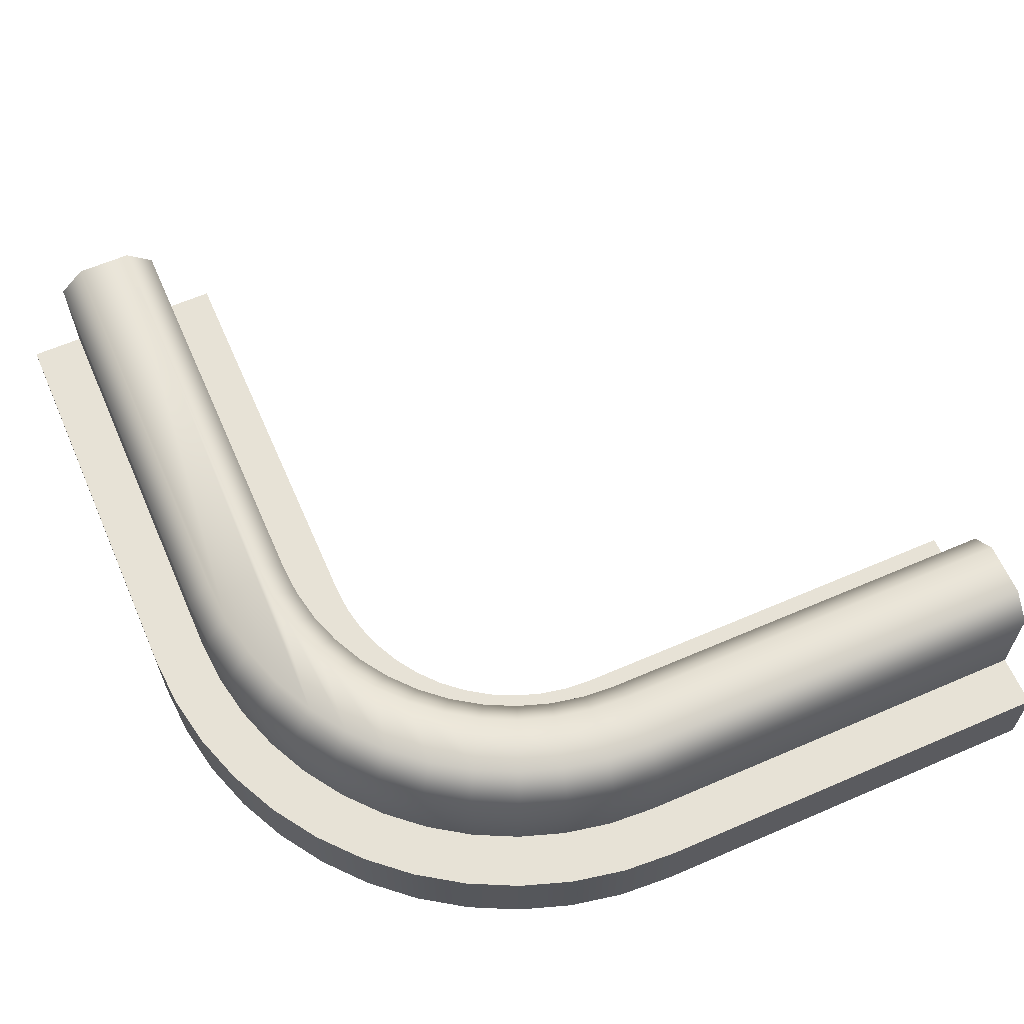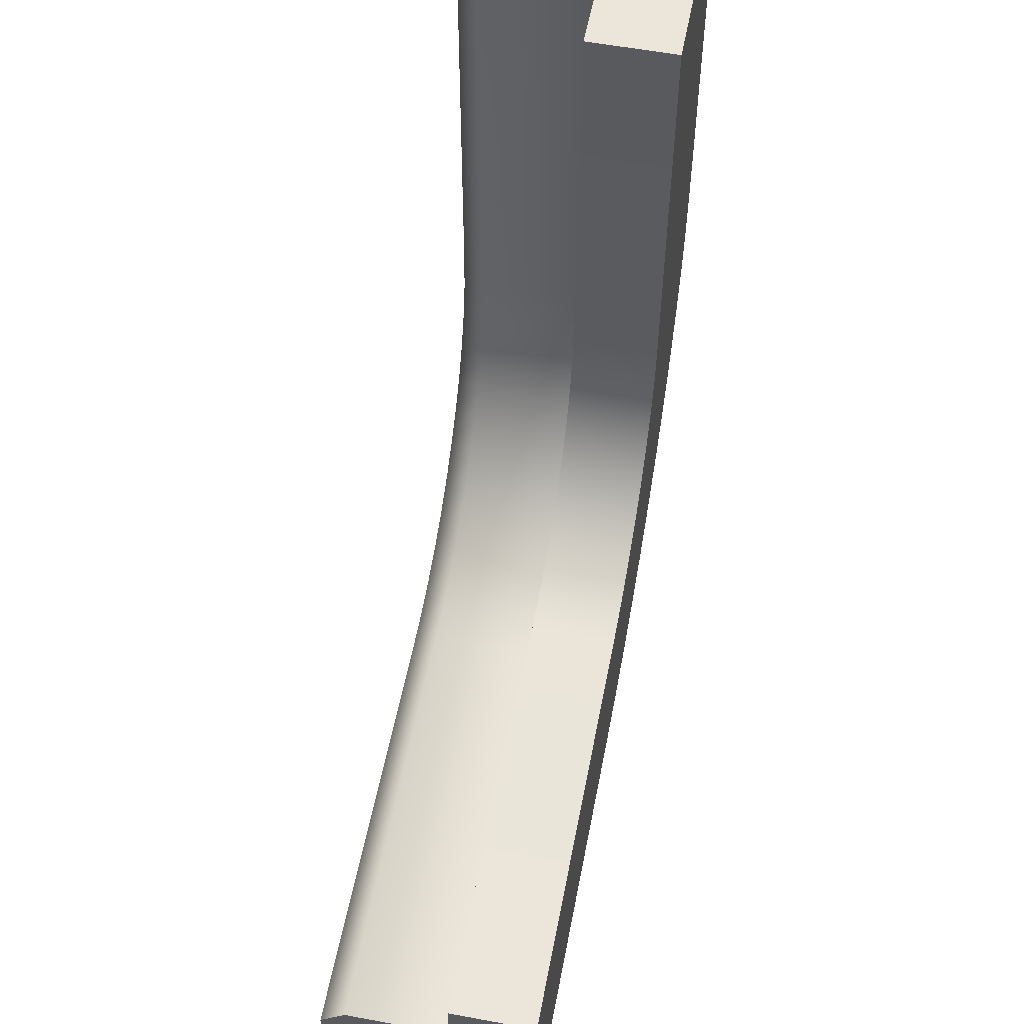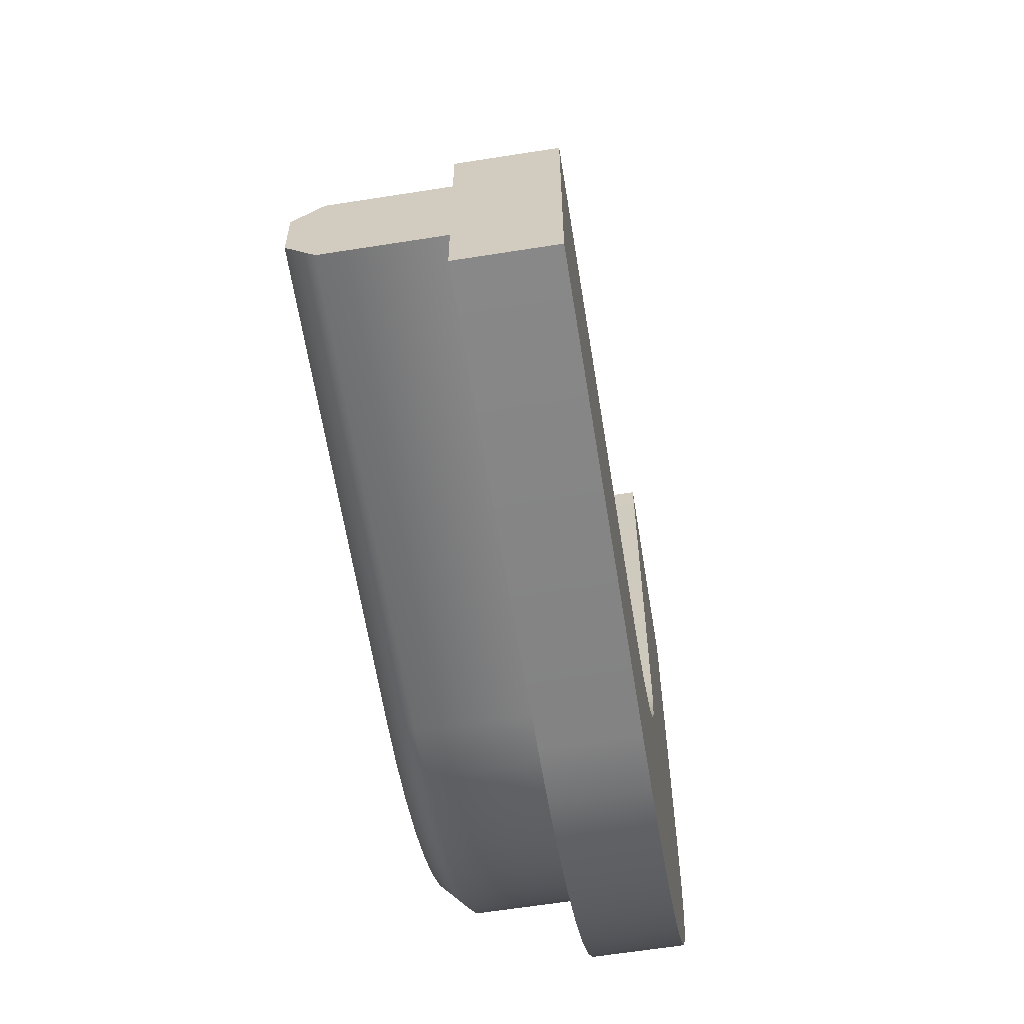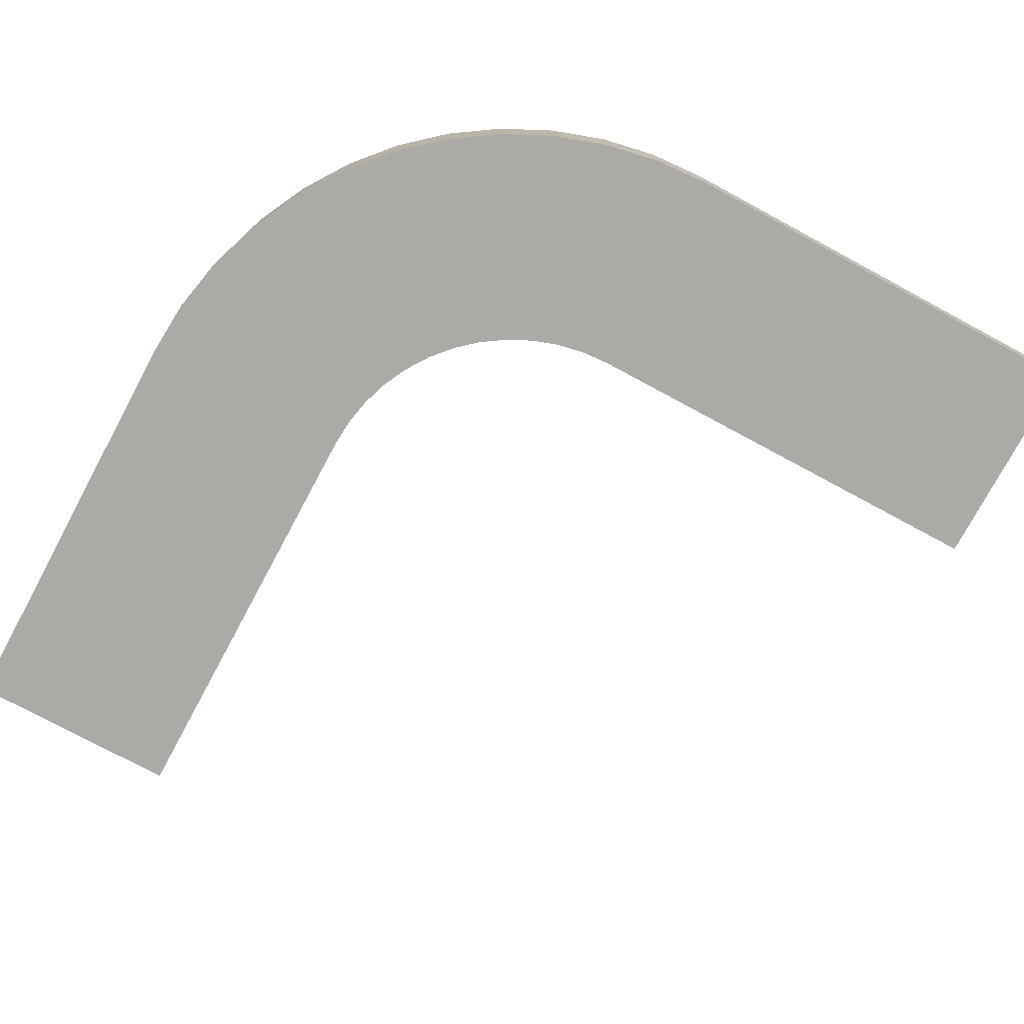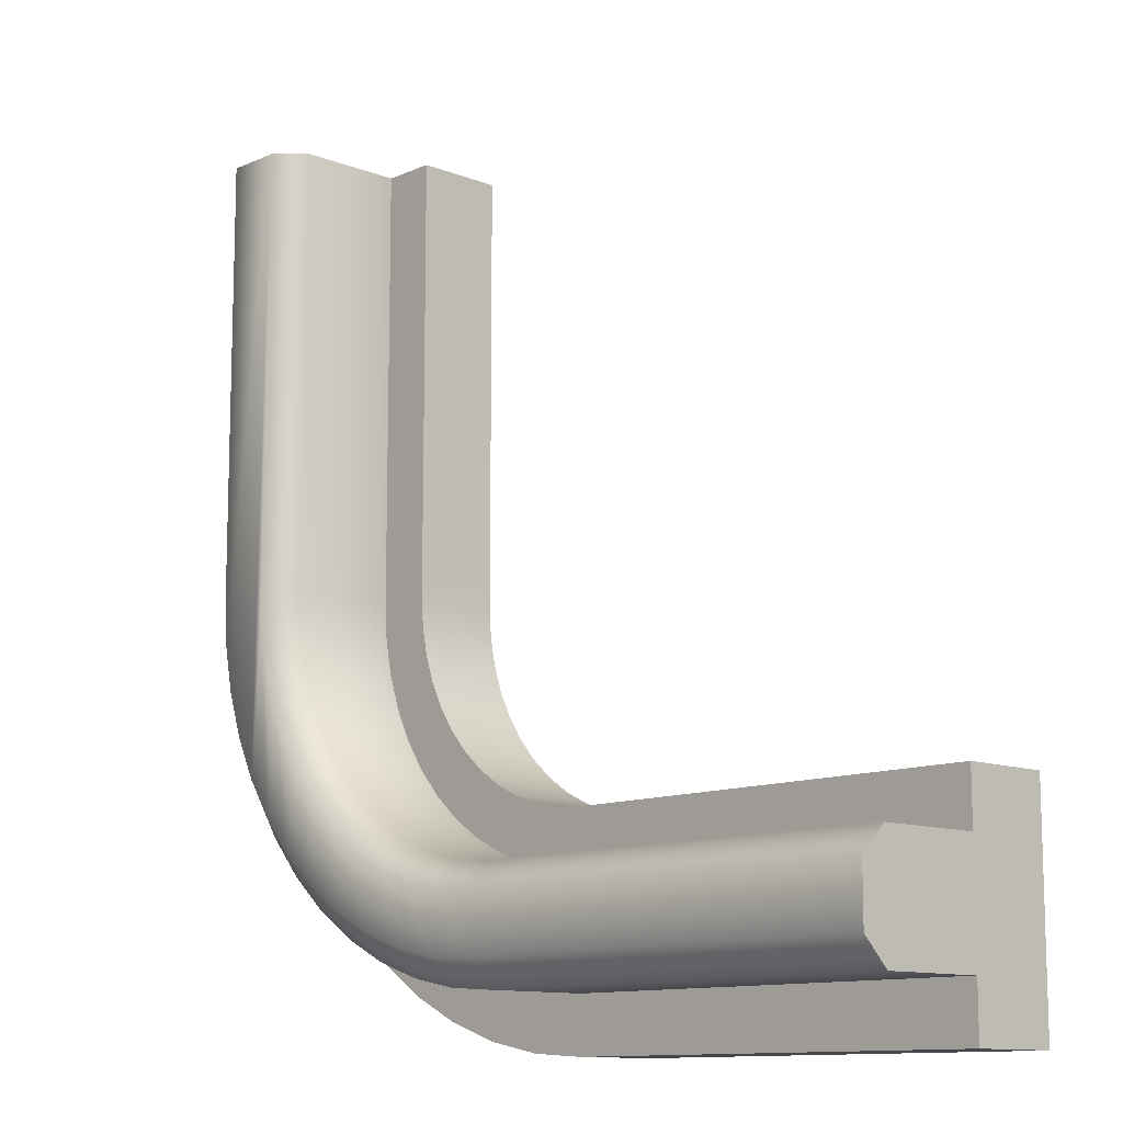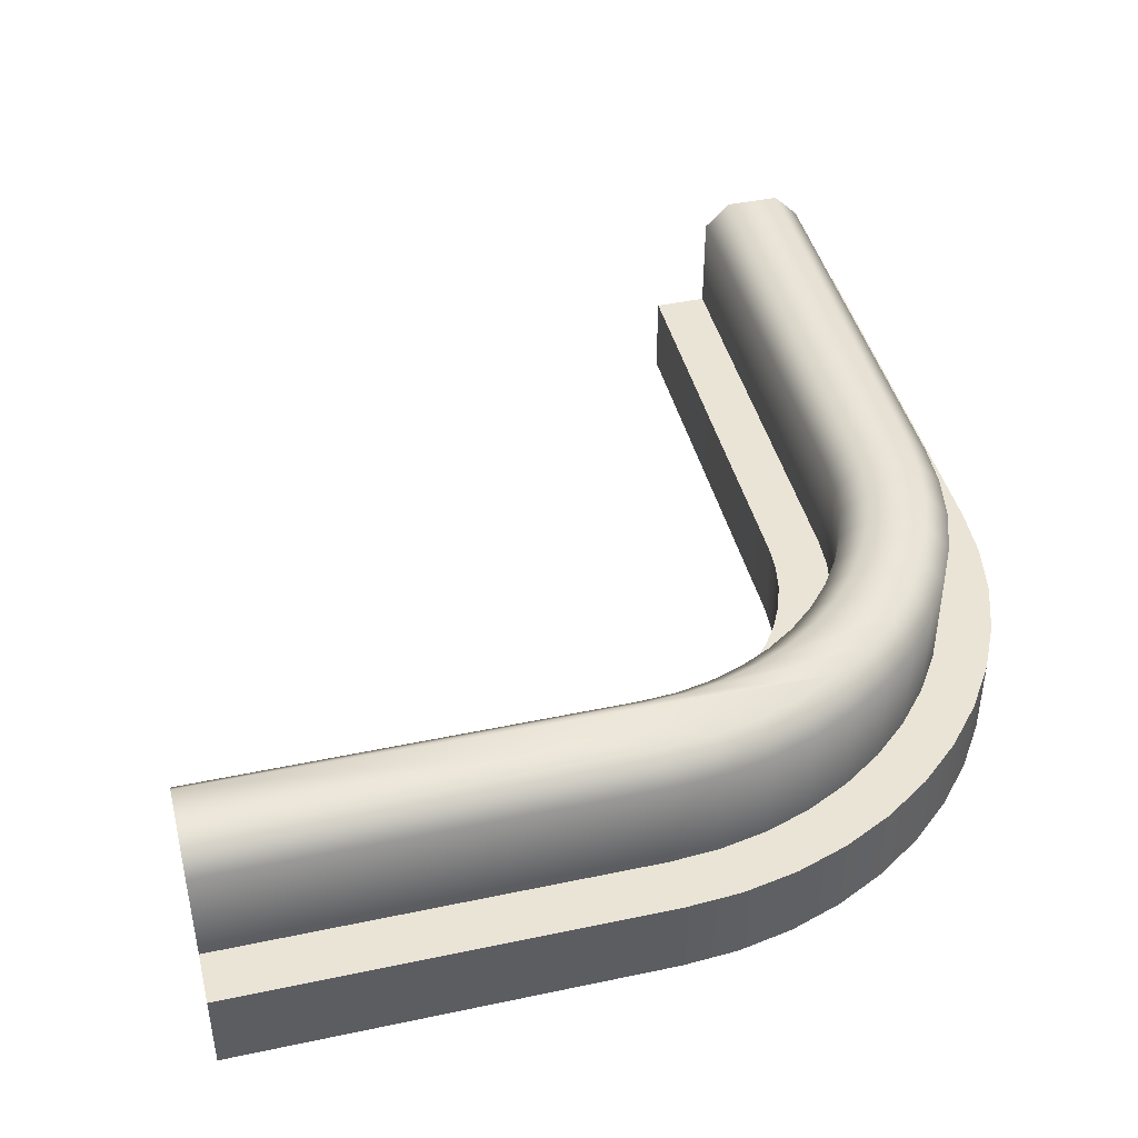
<metadata>
{"format":"obj","ext":"obj","renderer":"f3d","projection":"perspective","resolution":1024,"background":"white","views":[{"elev":62.9,"azim":156.4,"up":"+Y"},{"elev":56.8,"azim":-79.0,"up":"+Z"},{"elev":-62.8,"azim":-80.9,"up":"+Z"},{"elev":-76.0,"azim":151.7,"up":"+Y"},{"elev":-11.5,"azim":-133.3,"up":"+Z"},{"elev":43.7,"azim":76.0,"up":"+Y"}]}
</metadata>
<code>
g hedgeCurved
v 0.5 0 0.5
v 0.5 0 2.021e-14
v 0.25 0 0.5
v 0.4957 0 -0.06526
v 0.483 0 -0.1294
v 0.4619 0 -0.1913
v 0.433 0 -0.25
v 0.3967 0 -0.3044
v 0.3536 0 -0.3536
v 0.3044 0 -0.3967
v 0.25 0 -0.433
v 0.25 0 2.021e-14
v 0.2479 0 -0.03263
v 0.1913 0 -0.4619
v 0.2415 0 -0.0647
v 0.231 0 -0.09567
v 0.2165 0 -0.125
v 0.1983 0 -0.1522
v 0.1768 0 -0.1768
v 0.1294 0 -0.483
v 0.1522 0 -0.1983
v 0.125 0 -0.2165
v 0.06526 0 -0.4957
v 0.09567 0 -0.231
v 0.0647 0 -0.2415
v 3.465e-14 0 -0.5
v 0.03263 0 -0.2479
v 1.444e-14 0 -0.25
v -0.5 0 -0.5
v -0.5 0 -0.25
v 0.25 0.1 -0.433
v 0.3044 0.1 -0.3967
v 0.1913 0.1 -0.4619
v 0.1294 0.1 -0.483
v 3.465e-14 0.1 -0.5
v 0.06526 0.1 -0.4957
v 0.0647 0.1 -0.2415
v 0.03263 0.1 -0.2479
v 0.09567 0.1 -0.231
v 0.125 0.1 -0.2165
v 1.444e-14 0.1 -0.25
v 0.1768 0.1 -0.1768
v 0.1983 0.1 -0.1522
v 0.1522 0.1 -0.1983
v 0.2165 0.1 -0.125
v 0.231 0.1 -0.09567
v -0.5 0.1 -0.25
v -0.5 0.1 -0.3125
v 2.021e-14 0.1 -0.3125
v 0.04079 0.1 -0.3098
v 0.08088 0.1 -0.3019
v 0.1196 0.1 -0.2887
v 0.1562 0.1 -0.2706
v 0.1902 0.1 -0.2479
v 0.221 0.1 -0.221
v 0.2415 0.1 -0.0647
v 0.2479 0.1 -0.03263
v 0.2479 0.1 -0.1902
v 0.25 0.1 2.021e-14
v 0.2706 0.1 -0.1562
v 0.25 0.1 0.5
v 0.2887 0.1 -0.1196
v 0.3019 0.1 -0.08088
v 0.3098 0.1 -0.04079
v 0.3125 0.1 0.5
v 0.3125 0.1 2.021e-14
v 0.4957 0.1 -0.06526
v 0.5 0.1 2.021e-14
v 0.4619 0.1 -0.1913
v 0.483 0.1 -0.1294
v 0.3967 0.1 -0.3044
v 0.433 0.1 -0.25
v -0.5 0.1 -0.4375
v -0.5 0.1 -0.5
v 3.176e-14 0.1 -0.4375
v 0.05711 0.1 -0.4338
v 0.1132 0.1 -0.4226
v 0.1674 0.1 -0.4042
v 0.2188 0.1 -0.3789
v 0.2663 0.1 -0.3471
v 0.3094 0.1 -0.3094
v 0.3471 0.1 -0.2663
v 0.3536 0.1 -0.3536
v 0.3789 0.1 -0.2188
v 0.4042 0.1 -0.1674
v 0.4226 0.1 -0.1132
v 0.4338 0.1 -0.05711
v 0.4375 0.1 2.021e-14
v 0.4375 0.1 0.5
v 0.5 0.1 0.5
v 2.021e-14 0.22 -0.3125
v -0.5 0.22 -0.3125
v 3.176e-14 0.22 -0.4375
v 2.888e-14 0.25 -0.4075
v -0.5 0.22 -0.4375
v -0.5 0.25 -0.4075
v 2.31e-14 0.25 -0.3425
v -0.5 0.25 -0.3425
v 0.4375 0.22 0.5
v 0.3125 0.22 0.5
v 0.4075 0.25 0.5
v 0.3425 0.25 0.5
v 0.4375 0.22 2.021e-14
v 0.3125 0.22 2.021e-14
v 0.3425 0.25 2.021e-14
v 0.4075 0.25 2.021e-14
v 0.4226 0.22 -0.1132
v 0.4338 0.22 -0.05711
v 0.3789 0.22 -0.2188
v 0.4042 0.22 -0.1674
v 0.221 0.22 -0.221
v 0.1902 0.22 -0.2479
v 0.3019 0.22 -0.08088
v 0.3098 0.22 -0.04079
v 0.3471 0.22 -0.2663
v 0.2479 0.22 -0.1902
v 0.08088 0.22 -0.3019
v 0.04079 0.22 -0.3098
v 0.1132 0.22 -0.4226
v 0.1674 0.22 -0.4042
v 0.3094 0.22 -0.3094
v 0.2663 0.22 -0.3471
v 0.1196 0.22 -0.2887
v 0.2188 0.22 -0.3789
v 0.1562 0.22 -0.2706
v 0.2706 0.22 -0.1562
v 0.2887 0.22 -0.1196
v 0.05711 0.22 -0.4338
v 0.04471 0.25 -0.3396
v 0.05319 0.25 -0.404
v 0.08865 0.25 -0.3308
v 0.1055 0.25 -0.3936
v 0.1311 0.25 -0.3164
v 0.1559 0.25 -0.3765
v 0.1713 0.25 -0.2966
v 0.2037 0.25 -0.3529
v 0.2085 0.25 -0.2717
v 0.2422 0.25 -0.2422
v 0.2481 0.25 -0.3233
v 0.2717 0.25 -0.2085
v 0.2881 0.25 -0.2881
v 0.2966 0.25 -0.1713
v 0.3164 0.25 -0.1311
v 0.3233 0.25 -0.2481
v 0.3308 0.25 -0.08865
v 0.3396 0.25 -0.04471
v 0.3529 0.25 -0.2037
v 0.3765 0.25 -0.1559
v 0.3936 0.25 -0.1055
v 0.404 0.25 -0.05319
f 3 2 1
f 2 3 4
f 4 3 5
f 5 3 6
f 6 3 7
f 7 3 8
f 8 3 9
f 9 3 10
f 10 3 11
f 11 3 12
f 11 12 13
f 11 13 14
f 14 13 15
f 14 15 16
f 14 16 17
f 14 17 18
f 14 18 19
f 14 19 20
f 20 19 21
f 20 21 22
f 20 22 23
f 23 22 24
f 23 24 25
f 23 25 26
f 26 25 27
f 26 27 28
f 26 28 29
f 29 28 30
f 31 10 11
f 10 31 32
f 33 11 14
f 11 33 31
f 34 14 20
f 14 34 33
f 35 23 26
f 23 35 36
f 36 20 23
f 20 36 34
f 37 27 25
f 27 37 38
f 39 25 24
f 25 39 37
f 40 24 22
f 24 40 39
f 38 28 27
f 28 38 41
f 18 42 19
f 42 18 43
f 42 21 19
f 21 42 44
f 17 43 18
f 43 17 45
f 44 22 21
f 22 44 40
f 16 45 17
f 45 16 46
f 41 48 47
f 41 49 48
f 38 49 41
f 38 50 49
f 37 50 38
f 37 51 50
f 39 51 37
f 39 52 51
f 40 52 39
f 44 52 40
f 44 53 52
f 42 53 44
f 42 54 53
f 43 54 42
f 45 54 43
f 45 55 54
f 46 55 45
f 56 55 46
f 57 55 56
f 57 58 55
f 59 58 57
f 58 59 60
f 61 60 59
f 61 62 60
f 61 63 62
f 61 64 63
f 65 64 61
f 64 65 66
f 15 46 16
f 46 15 56
f 12 57 13
f 57 12 59
f 13 56 15
f 56 13 57
f 68 4 67
f 4 68 2
f 70 6 69
f 6 70 5
f 72 8 71
f 8 72 7
f 69 7 72
f 7 69 6
f 75 74 73
f 75 35 74
f 76 35 75
f 76 36 35
f 77 36 76
f 77 34 36
f 78 34 77
f 78 33 34
f 79 33 78
f 79 31 33
f 80 31 79
f 80 32 31
f 81 32 80
f 82 32 81
f 82 83 32
f 84 83 82
f 84 71 83
f 85 71 84
f 86 71 85
f 86 72 71
f 87 72 86
f 88 72 87
f 72 88 69
f 89 69 88
f 89 70 69
f 89 67 70
f 90 67 89
f 67 90 68
f 67 5 70
f 5 67 4
f 71 9 83
f 9 71 8
f 32 9 10
f 9 32 83
f 3 59 12
f 59 3 61
f 90 2 68
f 2 90 1
f 90 3 1
f 3 90 61
f 61 90 89
f 61 89 65
f 41 30 28
f 30 41 47
f 74 26 29
f 26 74 35
f 30 74 29
f 74 30 73
f 73 30 48
f 48 30 47
f 91 48 49
f 48 91 92
f 95 94 93
f 94 95 96
f 97 92 91
f 92 97 98
f 99 65 89
f 65 99 100
f 100 99 101
f 100 101 102
f 99 88 103
f 88 99 89
f 100 105 104
f 105 100 102
f 106 99 103
f 99 106 101
f 65 104 66
f 104 65 100
f 48 95 73
f 95 48 96
f 96 48 98
f 98 48 92
f 95 75 73
f 75 95 93
f 108 86 107
f 86 108 87
f 110 84 109
f 84 110 85
f 111 54 55
f 54 111 112
f 64 113 63
f 113 64 114
f 109 82 115
f 82 109 84
f 58 111 55
f 111 58 116
f 117 50 51
f 50 117 118
f 119 78 77
f 78 119 120
f 118 49 50
f 49 118 91
f 107 85 110
f 85 107 86
f 103 87 108
f 87 103 88
f 115 81 121
f 81 115 82
f 122 81 80
f 81 122 121
f 123 51 52
f 51 123 117
f 120 79 78
f 79 120 124
f 125 52 53
f 52 125 123
f 60 116 58
f 116 60 126
f 112 53 54
f 53 112 125
f 124 80 79
f 80 124 122
f 62 126 60
f 126 62 127
f 63 127 62
f 127 63 113
f 128 77 76
f 77 128 119
f 66 114 64
f 114 66 104
f 93 76 75
f 76 93 128
f 97 96 98
f 97 94 96
f 129 94 97
f 129 130 94
f 131 130 129
f 131 132 130
f 133 132 131
f 133 134 132
f 135 134 133
f 135 136 134
f 137 136 135
f 138 136 137
f 138 139 136
f 140 139 138
f 140 141 139
f 142 141 140
f 143 141 142
f 143 144 141
f 145 144 143
f 146 144 145
f 146 147 144
f 147 146 105
f 102 147 105
f 102 148 147
f 102 149 148
f 102 150 149
f 101 150 102
f 150 101 106
f 150 103 108
f 103 150 106
f 107 150 108
f 150 107 149
f 110 149 107
f 149 110 148
f 109 148 110
f 148 109 147
f 115 147 109
f 147 115 144
f 121 144 115
f 144 121 141
f 122 141 121
f 141 122 139
f 124 139 122
f 139 124 136
f 120 136 124
f 136 120 134
f 119 134 120
f 134 119 132
f 128 132 119
f 132 128 130
f 94 128 93
f 128 94 130
f 97 118 129
f 118 97 91
f 129 117 131
f 117 129 118
f 131 123 133
f 123 131 117
f 133 125 135
f 125 133 123
f 135 112 137
f 112 135 125
f 137 111 138
f 111 137 112
f 138 116 140
f 116 138 111
f 140 126 142
f 126 140 116
f 142 127 143
f 127 142 126
f 143 113 145
f 113 143 127
f 146 104 105
f 104 146 114
f 145 114 146
f 114 145 113

</code>
